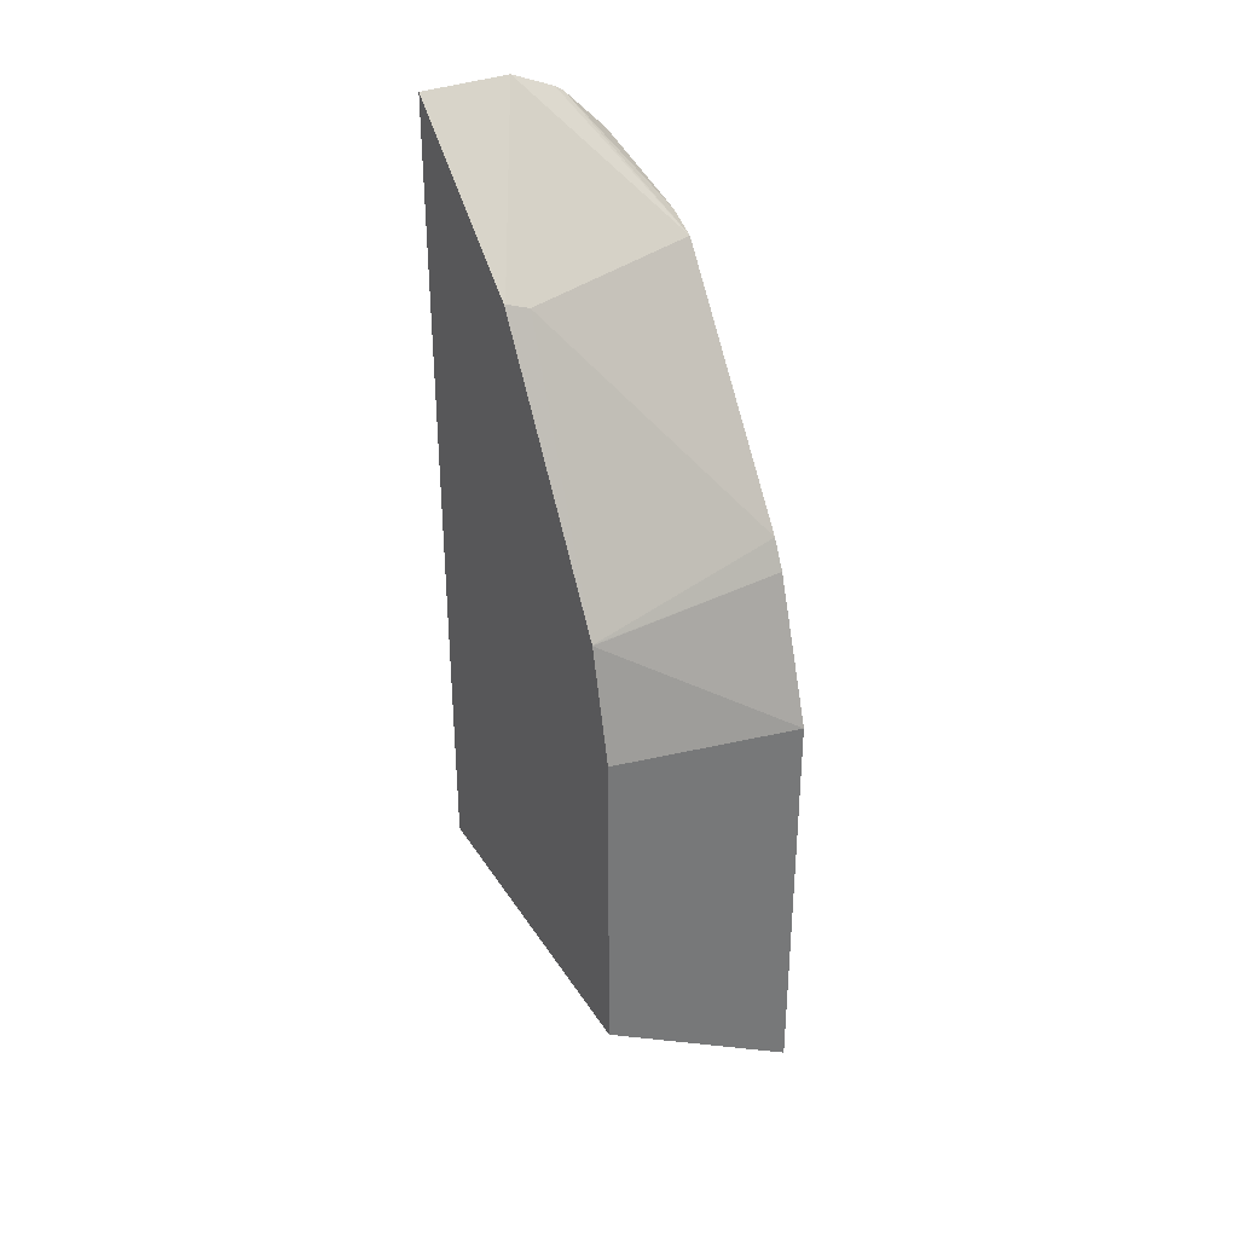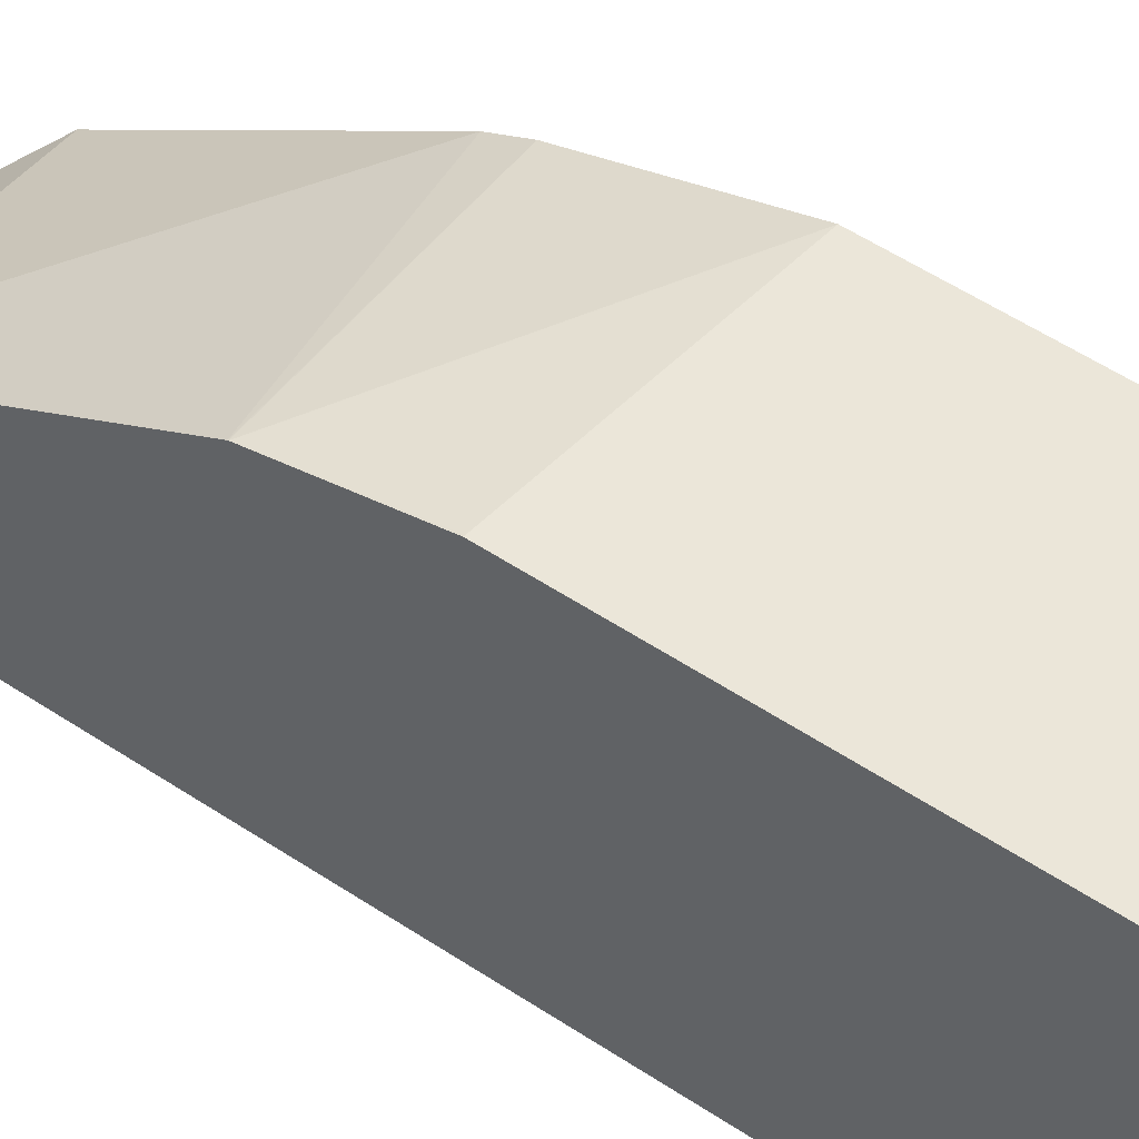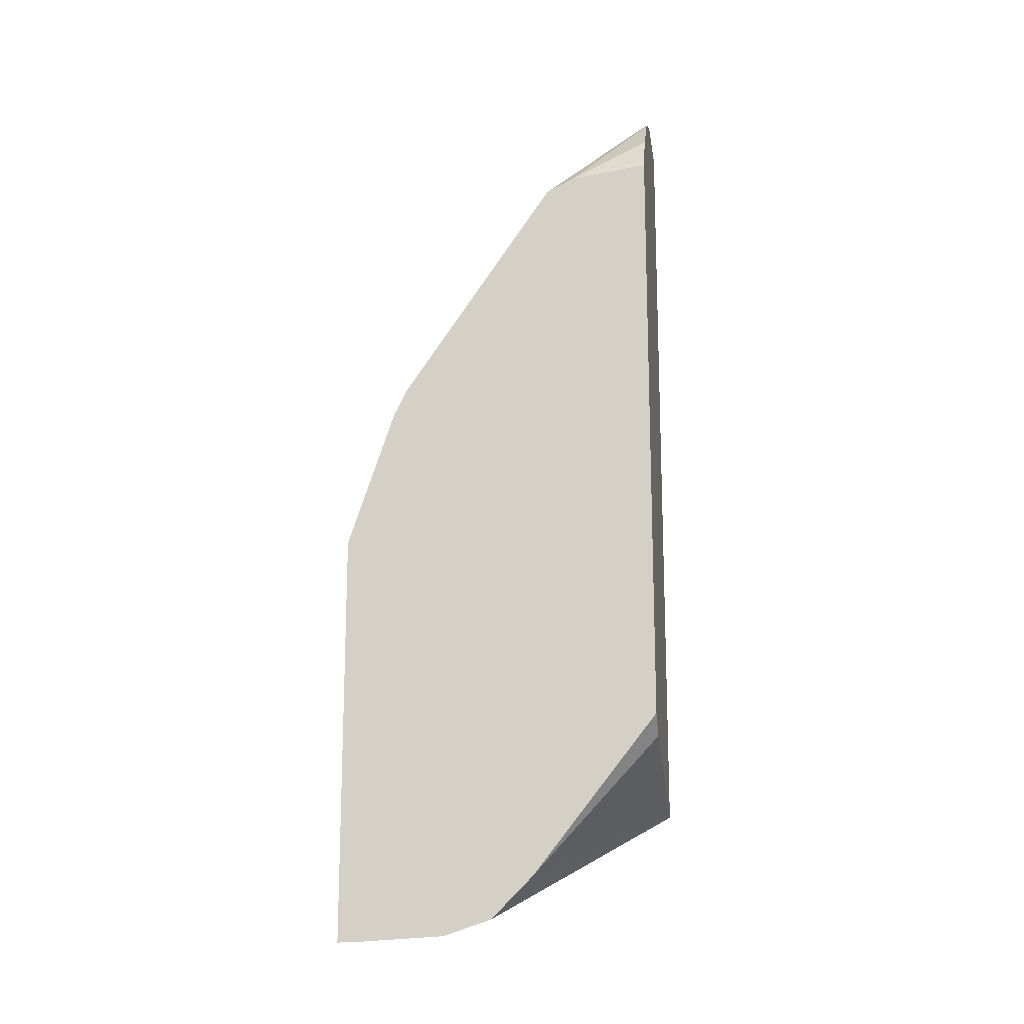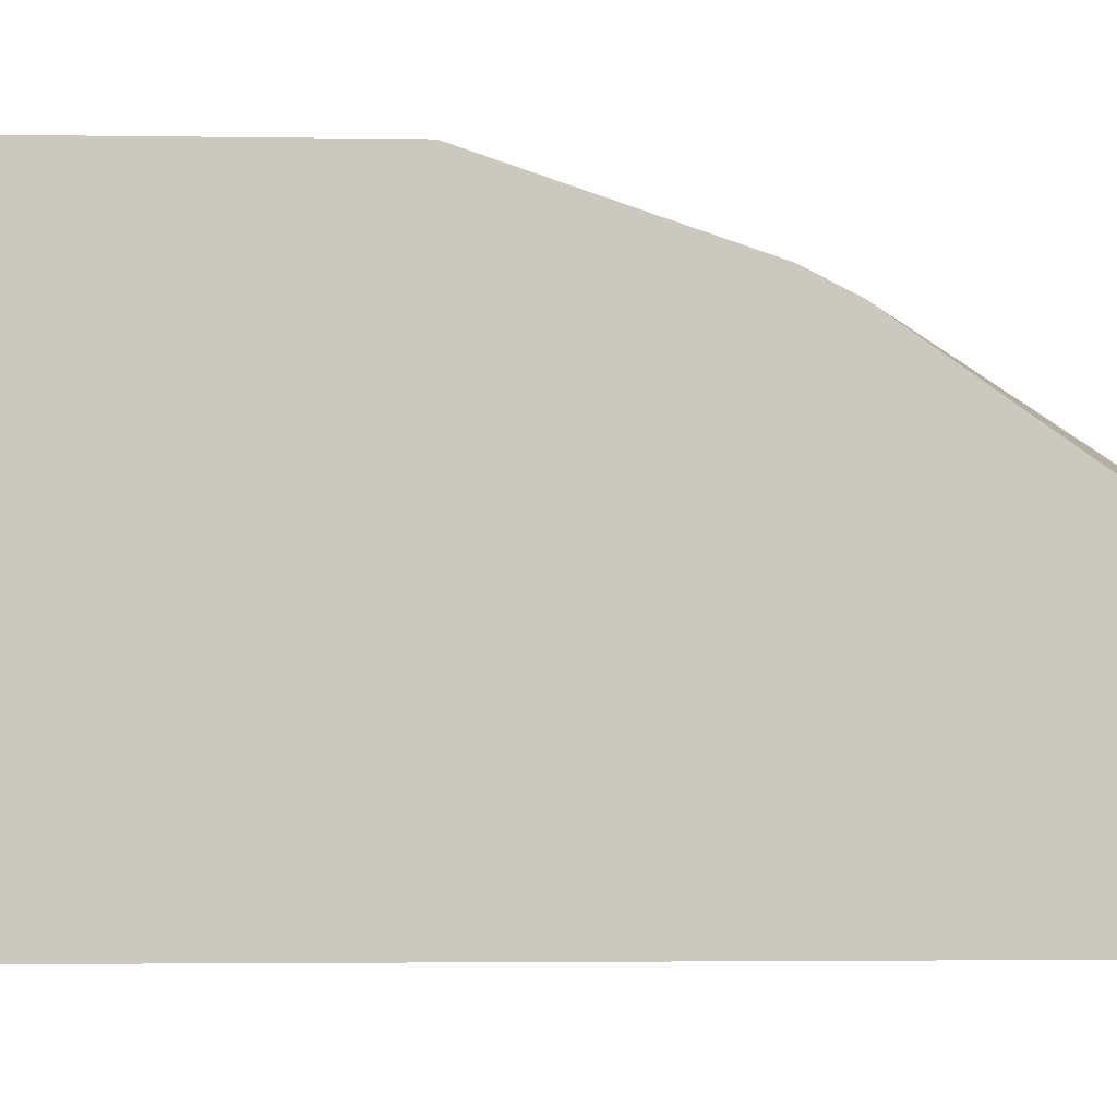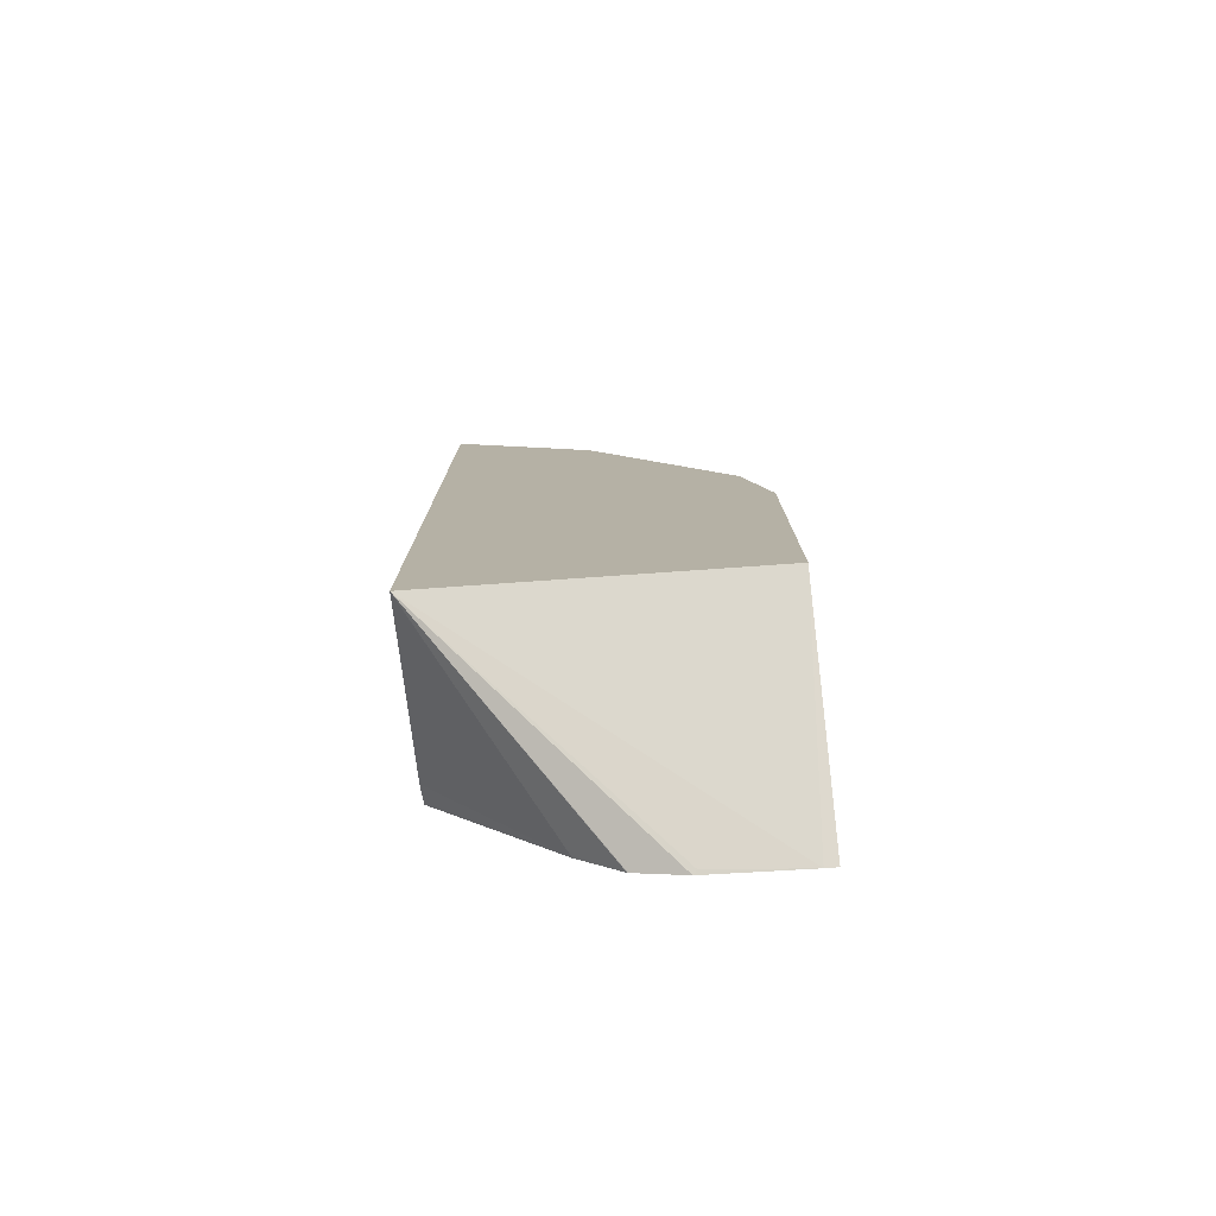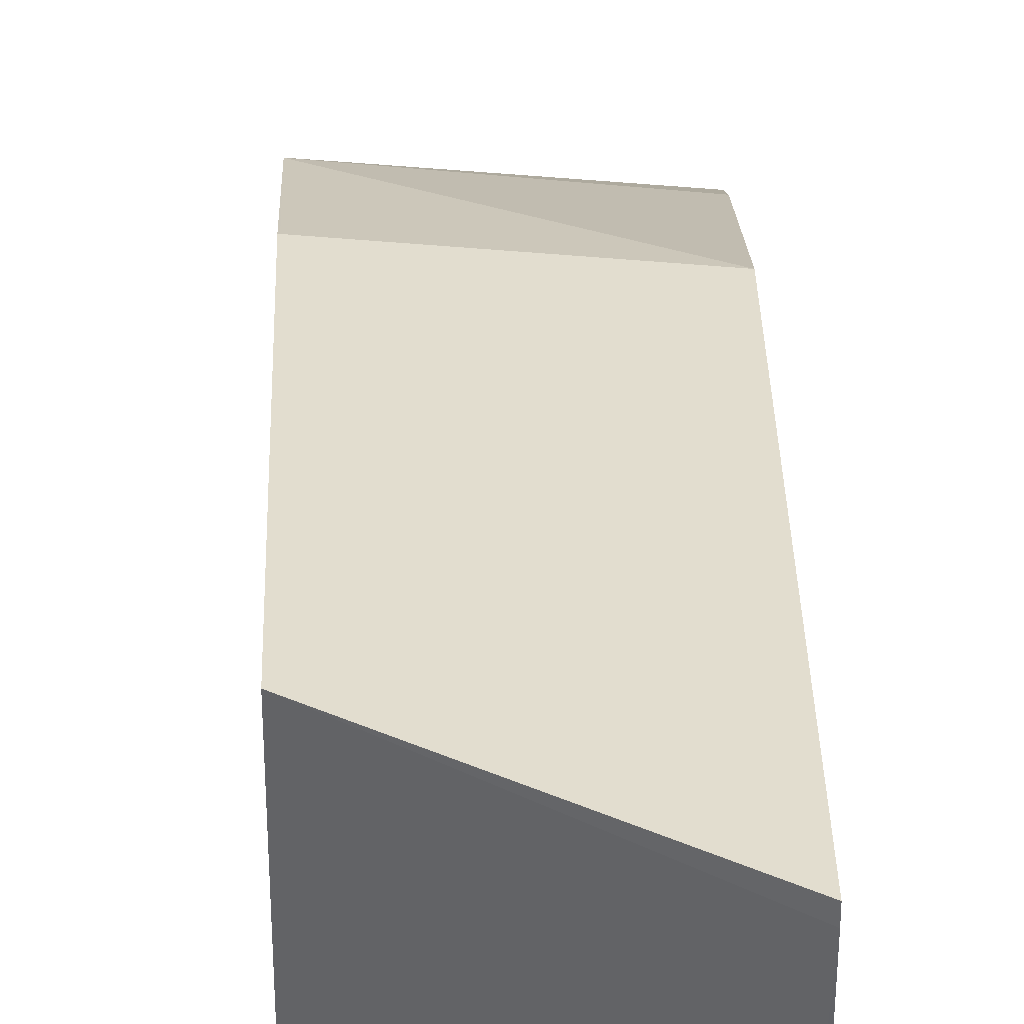
<metadata>
{"format":"obj","ext":"obj","renderer":"f3d","projection":"perspective","resolution":1024,"background":"white","views":[{"elev":34.6,"azim":150.9,"up":"+Z"},{"elev":55.8,"azim":124.7,"up":"+Y"},{"elev":-15.9,"azim":-81.8,"up":"+Z"},{"elev":-1.9,"azim":-94.5,"up":"+Y"},{"elev":-77.3,"azim":94.5,"up":"+Z"},{"elev":34.8,"azim":178.5,"up":"+Y"}]}
</metadata>
<code>
v -0.03489 0.1551 -0.1095
v 0.06023 0.1551 -0.05008
v -0.03489 0.1493 -0.1095
v -0.03489 0.1551 0.08558
v 0.06023 0.002245 -0.04349
v 0.06023 0.1551 0.1015
v -0.03315 0.1061 -0.1061
v -0.03489 0.1043 -0.1069
v -0.03489 0.1326 0.1525
v 0.06023 0.1425 0.1536
v 0.05967 0.1551 0.1015
v -0.0235 0.002245 -0.01329
v -0.03489 0.06181 -0.07954
v -0.03489 0.06212 -0.07989
v -0.03489 0.08167 -0.09941
v -0.03489 0.08198 -0.09959
v 0.06023 0.002245 0.3337
v -0.03489 0.126 0.1658
v 0.06023 0.1424 0.1539
v -0.03489 0.002245 -0.004052
v 0.06023 0.07293 0.2718
v 0.01988 0.002245 0.3337
v -0.03489 0.05306 0.2718
v 0.04972 0.07459 0.2685
v 0.05967 0.07293 0.2718
v -0.03489 0.002245 0.2838
v 4.64e-06 0.002245 0.3252
v -0.03489 0.03979 0.2785
v -0.004166 0.002245 0.3224
v -0.03347 0.002245 0.2866
v -0.02405 0.002245 0.3025
f 9 18 19
f 5 26 20
f 6 11 10
f 5 20 12
f 5 30 26
f 5 17 22
f 5 29 31
f 5 27 29
f 5 22 27
f 5 8 7
f 9 19 10
f 5 31 30
f 12 20 13
f 28 30 31
f 17 25 22
f 18 23 24
f 18 24 19
f 19 24 25
f 19 25 21
f 22 25 24
f 22 24 23
f 22 23 27
f 23 28 29
f 23 29 27
f 26 30 28
f 28 31 29
f 5 16 8
f 17 21 25
f 5 15 16
f 5 12 13
f 5 13 14
f 1 2 3
f 1 3 8
f 1 8 16
f 1 16 15
f 1 15 14
f 1 13 20
f 1 20 26
f 1 26 28
f 1 28 23
f 1 23 18
f 1 18 9
f 1 9 4
f 1 4 11
f 1 14 13
f 1 6 2
f 1 11 6
f 5 14 15
f 4 10 11
f 3 5 7
f 3 7 8
f 4 9 10
f 2 21 17
f 2 19 21
f 2 10 19
f 2 6 10
f 2 5 3
f 2 17 5

</code>
